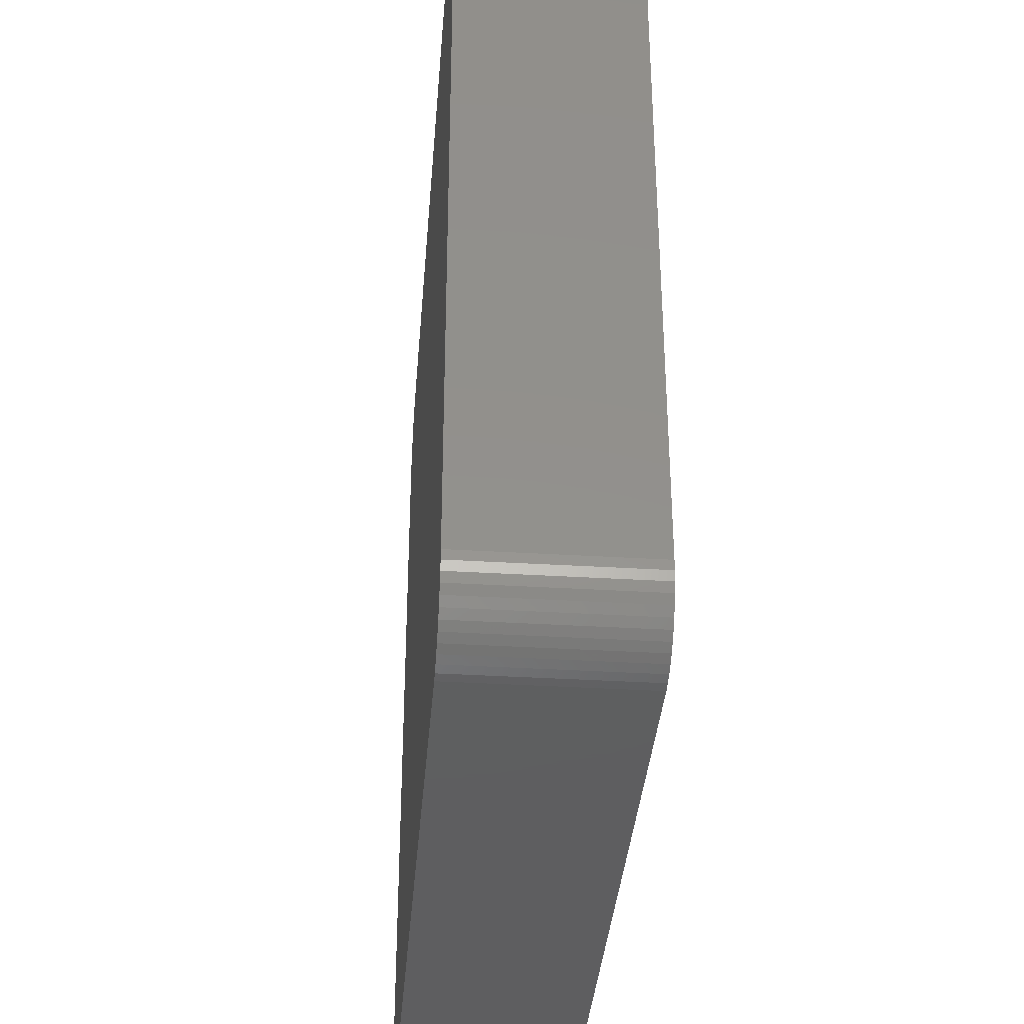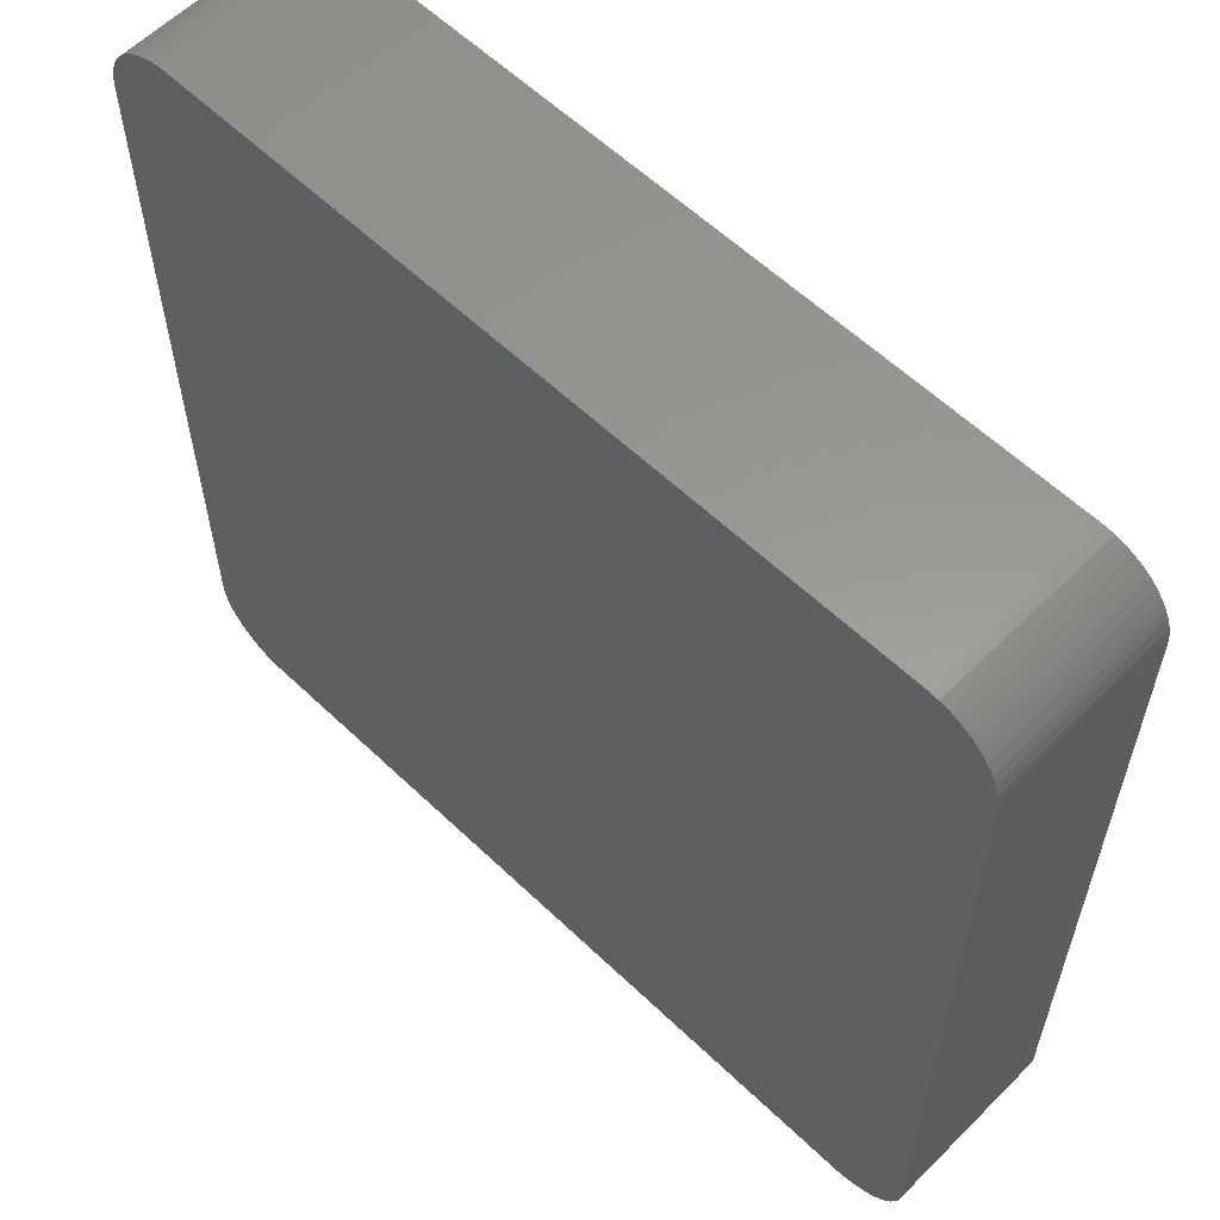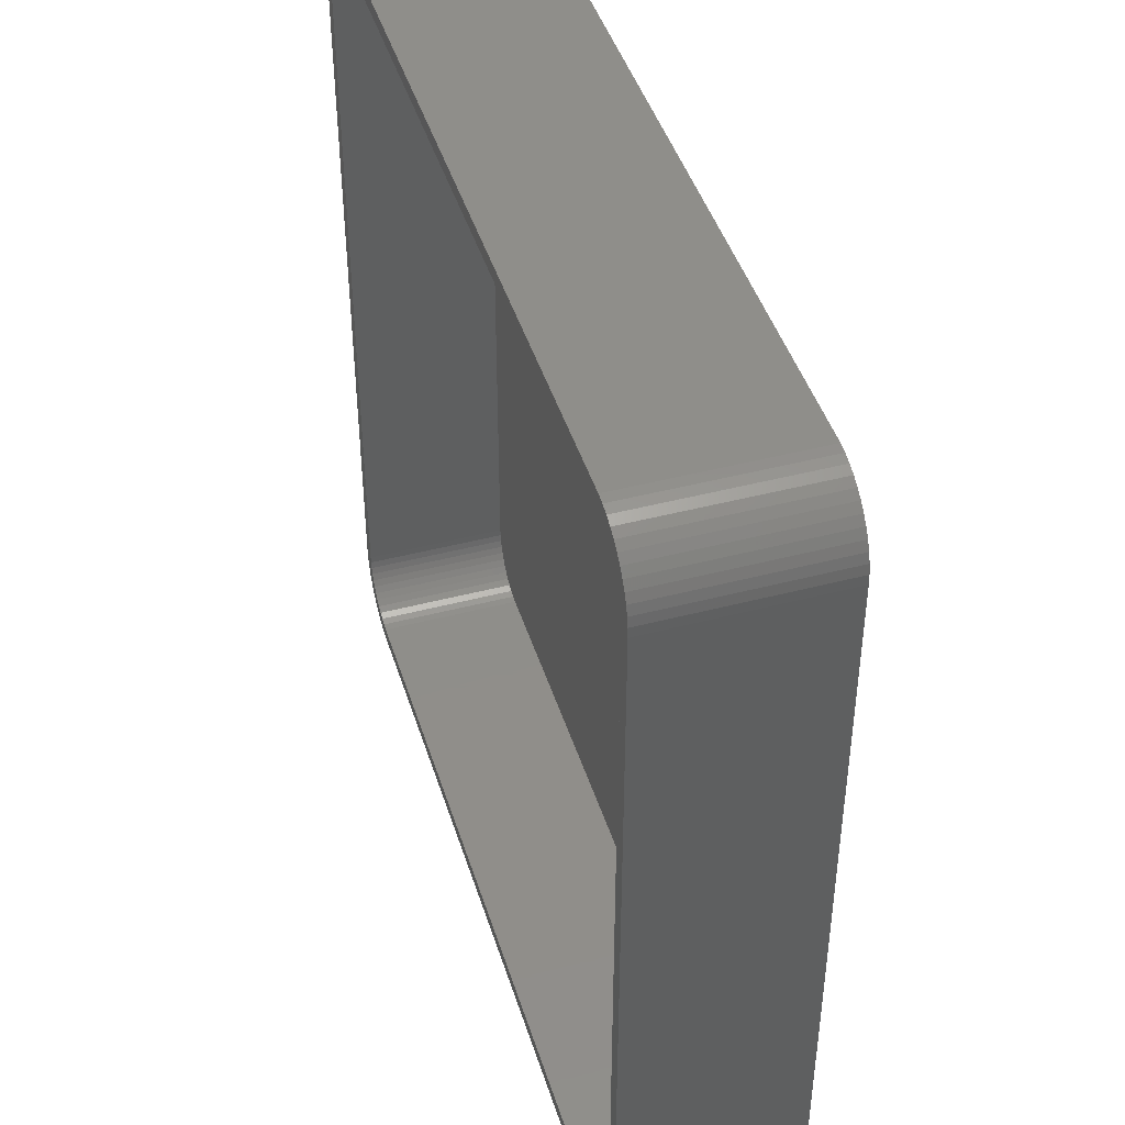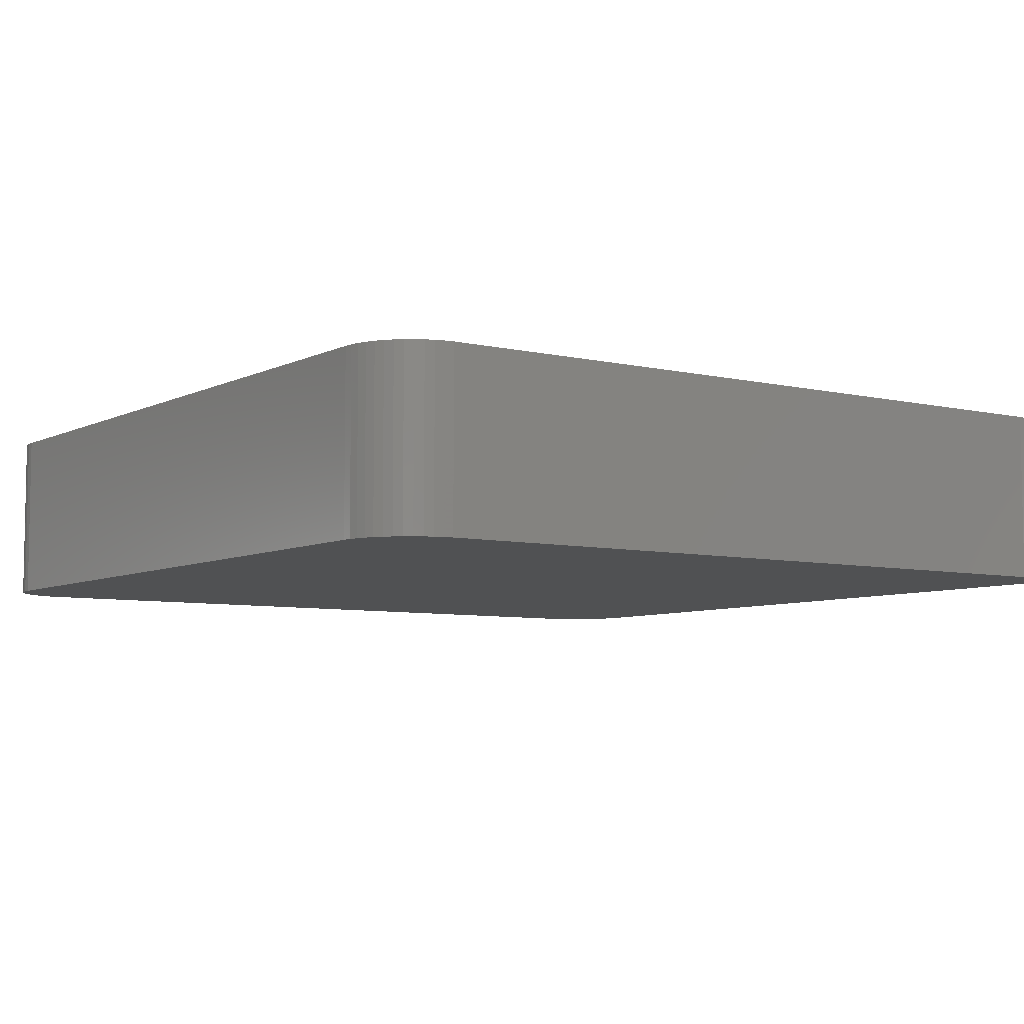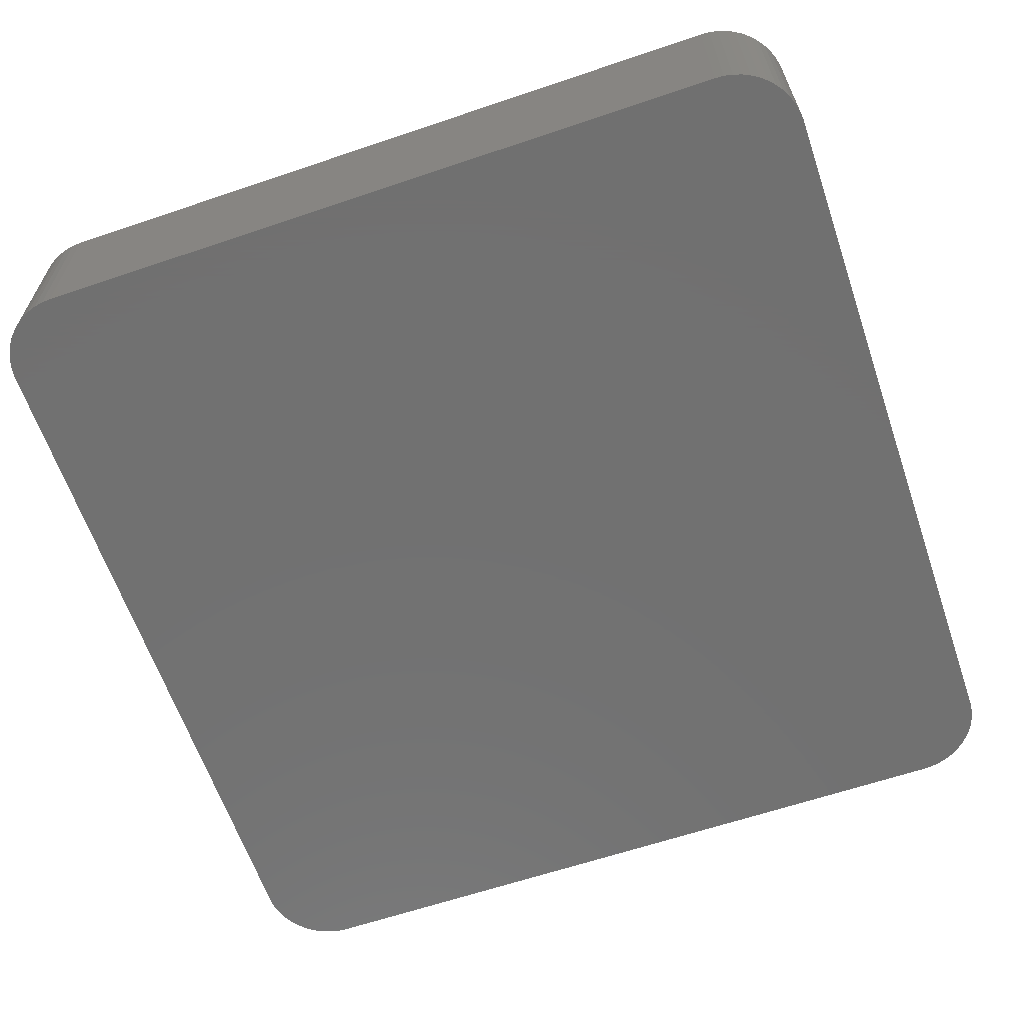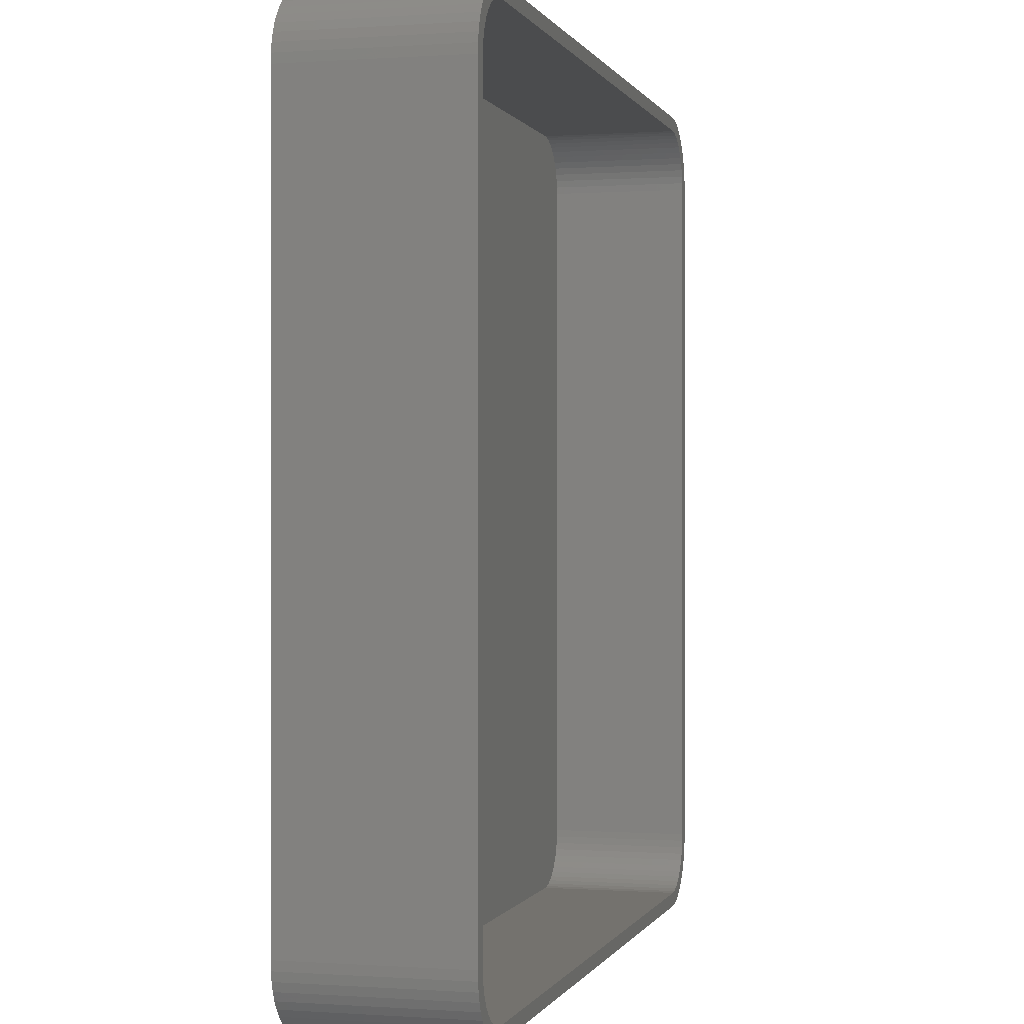
<metadata>
{"format":"stl","ext":"stl","renderer":"f3d","projection":"perspective","resolution":1024,"background":"white","views":[{"elev":-36.7,"azim":-94.5,"up":"+Y"},{"elev":59.2,"azim":-135.6,"up":"+Y"},{"elev":44.5,"azim":73.0,"up":"+Y"},{"elev":-6.5,"azim":-35.0,"up":"+Z"},{"elev":-63.0,"azim":108.9,"up":"+Z"},{"elev":-0.0,"azim":-75.2,"up":"+Y"}]}
</metadata>
<code>
# stl→obj: 208 verts, 412 faces
v -30 -25 0
v -30 25 12
v -30 25 0
v -30 -25 12
v 29 25 12
v 30 25 12
v 29.96 25.63 12
v 30 -25 12
v 28.97 25.5 12
v 29.84 26.24 12
v 29 -25 12
v 28.87 25.99 12
v 29.65 26.84 12
v 29.96 -25.63 12
v 28.72 26.47 12
v 29.38 27.41 12
v 28.97 -25.5 12
v 28.51 26.93 12
v 29.05 27.94 12
v 29.84 -26.24 12
v 28.87 -25.99 12
v 28.24 27.35 12
v 28.64 28.42 12
v 27.92 27.74 12
v 28.19 28.85 12
v 27.55 28.08 12
v 27.68 29.22 12
v 27.14 28.38 12
v 27.13 29.52 12
v 26.7 28.62 12
v 26.55 29.76 12
v 26.24 28.8 12
v 25.94 29.91 12
v 25.75 28.93 12
v 25.31 29.99 12
v 25.25 28.99 12
v -25.25 28.99 12
v -25.31 29.99 12
v -25.75 28.93 12
v -25.94 29.91 12
v -26.24 28.8 12
v -26.55 29.76 12
v -26.7 28.62 12
v -27.13 29.52 12
v -27.14 28.38 12
v -27.68 29.22 12
v -27.55 28.08 12
v -28.19 28.85 12
v -27.92 27.74 12
v -28.64 28.42 12
v -28.24 27.35 12
v -29.05 27.94 12
v -28.51 26.93 12
v -29.38 27.41 12
v -28.72 26.47 12
v -29.84 26.24 12
v -28.87 25.99 12
v -29.65 26.84 12
v 29.65 -26.84 12
v 28.72 -26.47 12
v 29.38 -27.41 12
v 28.51 -26.93 12
v 29.05 -27.94 12
v 28.24 -27.35 12
v 28.64 -28.42 12
v 27.92 -27.74 12
v 28.19 -28.85 12
v 27.55 -28.08 12
v 27.68 -29.22 12
v 27.14 -28.38 12
v 27.13 -29.52 12
v 26.7 -28.62 12
v 26.55 -29.76 12
v 26.24 -28.8 12
v 25.94 -29.91 12
v 25.75 -28.93 12
v 25.31 -29.99 12
v 25.25 -28.99 12
v -25.25 -28.99 12
v -25.31 -29.99 12
v -25.75 -28.93 12
v -25.94 -29.91 12
v -26.24 -28.8 12
v -26.55 -29.76 12
v -26.7 -28.62 12
v -27.13 -29.52 12
v -27.14 -28.38 12
v -27.68 -29.22 12
v -27.55 -28.08 12
v -28.19 -28.85 12
v -27.92 -27.74 12
v -28.64 -28.42 12
v -28.24 -27.35 12
v -29.05 -27.94 12
v -28.51 -26.93 12
v -29.38 -27.41 12
v -28.72 -26.47 12
v -29.65 -26.84 12
v -28.87 -25.99 12
v -29.84 -26.24 12
v -28.97 -25.5 12
v -29.96 -25.63 12
v -29 -25 12
v -29 25 12
v -28.97 25.5 12
v -29.96 25.63 12
v 30 25 0
v 30 -25 0
v 29.96 25.63 0
v -29.05 27.94 0
v -28.64 28.42 0
v -25.31 -29.99 0
v 25.31 -29.99 0
v -28.64 -28.42 0
v -28.19 -28.85 0
v 29.96 -25.63 0
v 29.84 -26.24 0
v 26.55 29.76 0
v 25.94 29.91 0
v 25.31 29.99 0
v -25.31 29.99 0
v -29.65 -26.84 0
v -29.84 -26.24 0
v -27.13 -29.52 0
v -26.55 -29.76 0
v 25.94 -29.91 0
v 29.65 -26.84 0
v 29.65 26.84 0
v 29.84 26.24 0
v 28.64 28.42 0
v 29.05 27.94 0
v -27.68 29.22 0
v -28.19 28.85 0
v -26.55 29.76 0
v -27.13 29.52 0
v -29.96 25.63 0
v -29.84 26.24 0
v -29.65 26.84 0
v -29.96 -25.63 0
v 29.38 -27.41 0
v 29.05 -27.94 0
v 28.64 -28.42 0
v 29.38 27.41 0
v 28.19 -28.85 0
v 27.68 -29.22 0
v 27.13 -29.52 0
v 28.19 28.85 0
v 26.55 -29.76 0
v 27.68 29.22 0
v 27.13 29.52 0
v -25.94 -29.91 0
v -25.94 29.91 0
v -27.68 -29.22 0
v -29.05 -27.94 0
v -29.38 -27.41 0
v -29.38 27.41 0
v 25.25 28.99 2
v 25.75 28.93 2
v -25.25 28.99 2
v -25.75 28.93 2
v -27.55 -28.08 2
v -27.92 -27.74 2
v 25.25 -28.99 2
v -25.25 -28.99 2
v -27.92 27.74 2
v -27.55 28.08 2
v -26.7 28.62 2
v -26.24 28.8 2
v 28.72 -26.47 2
v 28.87 -25.99 2
v 29 -25 2
v 29 25 2
v -29 25 2
v -29 -25 2
v -28.97 25.5 2
v -28.24 27.35 2
v -27.14 28.38 2
v 26.24 28.8 2
v 26.7 28.62 2
v 27.14 28.38 2
v -26.24 -28.8 2
v -26.7 -28.62 2
v -25.75 -28.93 2
v 27.14 -28.38 2
v 26.7 -28.62 2
v -28.97 -25.5 2
v -28.87 -25.99 2
v -28.72 -26.47 2
v -28.72 26.47 2
v -28.87 25.99 2
v 27.55 28.08 2
v -27.14 -28.38 2
v 27.92 -27.74 2
v 28.24 -27.35 2
v 27.55 -28.08 2
v 28.97 25.5 2
v 28.87 25.99 2
v 28.72 26.47 2
v 28.24 27.35 2
v 27.92 27.74 2
v -28.24 -27.35 2
v -28.51 26.93 2
v 28.51 -26.93 2
v 28.97 -25.5 2
v 26.24 -28.8 2
v 25.75 -28.93 2
v 28.51 26.93 2
v -28.51 -26.93 2
f 1 2 3
f 2 1 4
f 5 6 7
f 6 5 8
f 9 7 10
f 11 8 5
f 12 10 13
f 8 11 14
f 15 13 16
f 17 14 11
f 18 16 19
f 14 17 20
f 21 20 17
f 7 9 5
f 10 12 9
f 13 15 12
f 22 19 23
f 16 18 15
f 19 22 18
f 24 23 25
f 23 24 22
f 26 25 27
f 25 26 24
f 27 28 26
f 29 28 27
f 29 30 28
f 31 30 29
f 31 32 30
f 33 32 31
f 33 34 32
f 35 34 33
f 35 36 34
f 35 37 36
f 38 37 35
f 38 39 37
f 40 39 38
f 40 41 39
f 42 41 40
f 42 43 41
f 44 43 42
f 44 45 43
f 46 45 44
f 45 46 47
f 48 47 46
f 47 48 49
f 50 49 48
f 49 50 51
f 52 51 50
f 51 52 53
f 54 53 52
f 53 54 55
f 56 57 58
f 55 58 57
f 58 55 54
f 20 21 59
f 60 59 21
f 59 60 61
f 62 61 60
f 61 62 63
f 64 63 62
f 63 64 65
f 66 65 64
f 65 66 67
f 68 67 66
f 67 68 69
f 70 69 68
f 70 71 69
f 72 71 70
f 72 73 71
f 74 73 72
f 74 75 73
f 76 75 74
f 76 77 75
f 78 77 76
f 79 77 78
f 79 80 77
f 81 80 79
f 81 82 80
f 83 82 81
f 83 84 82
f 85 84 83
f 85 86 84
f 87 86 85
f 88 87 89
f 87 88 86
f 90 89 91
f 89 90 88
f 92 91 93
f 94 93 95
f 91 92 90
f 96 95 97
f 98 97 99
f 100 99 101
f 93 94 92
f 102 101 103
f 104 2 103
f 57 56 105
f 4 103 2
f 106 105 56
f 102 103 4
f 105 106 104
f 95 96 94
f 104 106 2
f 97 98 96
f 99 100 98
f 101 102 100
f 8 107 6
f 107 8 108
f 6 109 7
f 109 6 107
f 110 50 111
f 50 110 52
f 112 77 80
f 77 112 113
f 114 90 92
f 90 114 115
f 20 116 14
f 116 20 117
f 118 33 31
f 33 118 119
f 120 38 35
f 38 120 121
f 122 100 123
f 100 122 98
f 124 84 86
f 84 124 125
f 113 75 77
f 75 113 126
f 59 117 20
f 117 59 127
f 10 128 13
f 128 10 129
f 19 130 23
f 130 19 131
f 119 35 33
f 35 119 120
f 132 48 46
f 48 132 133
f 134 44 42
f 44 134 135
f 3 106 136
f 106 3 2
f 137 58 138
f 58 137 56
f 139 4 1
f 4 139 102
f 113 108 116
f 1 108 113
f 113 116 117
f 108 1 107
f 113 117 127
f 107 120 109
f 113 127 140
f 109 120 129
f 113 140 141
f 129 120 128
f 113 141 142
f 128 120 143
f 113 142 144
f 143 120 131
f 113 144 145
f 131 120 130
f 113 145 146
f 130 120 147
f 113 146 148
f 147 120 149
f 113 148 126
f 149 120 150
f 150 120 118
f 118 120 119
f 1 113 112
f 3 107 1
f 1 112 151
f 107 3 120
f 1 151 125
f 120 3 121
f 1 125 124
f 121 3 152
f 1 124 153
f 152 3 134
f 1 153 115
f 134 3 135
f 1 115 114
f 135 3 132
f 1 114 154
f 132 3 133
f 1 154 155
f 133 3 111
f 1 155 122
f 111 3 110
f 1 122 123
f 110 3 156
f 1 123 139
f 156 3 138
f 138 3 137
f 137 3 136
f 114 94 154
f 94 114 92
f 155 98 122
f 98 155 96
f 115 88 90
f 88 115 153
f 125 82 84
f 82 125 151
f 151 80 82
f 80 151 112
f 126 73 75
f 73 126 148
f 7 129 10
f 129 7 109
f 16 131 19
f 131 16 143
f 13 143 16
f 143 13 128
f 130 25 23
f 25 130 147
f 133 50 48
f 50 133 111
f 135 46 44
f 46 135 132
f 136 56 137
f 56 136 106
f 123 102 139
f 102 123 100
f 154 96 155
f 96 154 94
f 153 86 88
f 86 153 124
f 65 141 63
f 141 65 142
f 63 140 61
f 140 63 141
f 150 31 29
f 31 150 118
f 149 29 27
f 29 149 150
f 152 42 40
f 42 152 134
f 121 40 38
f 40 121 152
f 138 54 156
f 54 138 58
f 156 52 110
f 52 156 54
f 148 71 73
f 71 148 146
f 144 65 67
f 65 144 142
f 14 108 8
f 108 14 116
f 61 127 59
f 127 61 140
f 147 27 25
f 27 147 149
f 146 69 71
f 69 146 145
f 145 67 69
f 67 145 144
f 157 34 36
f 34 157 158
f 159 36 37
f 36 159 157
f 160 37 39
f 37 160 159
f 161 91 89
f 91 161 162
f 163 79 78
f 79 163 164
f 165 47 49
f 47 165 166
f 167 41 43
f 41 167 168
f 169 21 170
f 21 169 60
f 171 5 172
f 5 171 11
f 103 173 104
f 173 103 174
f 104 175 105
f 175 104 173
f 51 165 49
f 165 51 176
f 177 43 45
f 43 177 167
f 178 30 32
f 30 178 179
f 179 28 30
f 28 179 180
f 168 39 41
f 39 168 160
f 181 85 83
f 85 181 182
f 164 81 79
f 81 164 183
f 184 72 70
f 72 184 185
f 101 174 103
f 174 101 186
f 97 187 99
f 187 97 188
f 57 189 55
f 189 57 190
f 166 45 47
f 45 166 177
f 158 32 34
f 32 158 178
f 180 26 28
f 26 180 191
f 182 87 85
f 87 182 192
f 192 89 87
f 89 192 161
f 183 83 81
f 83 183 181
f 193 64 194
f 64 193 66
f 195 70 68
f 70 195 184
f 172 9 196
f 9 172 5
f 197 15 198
f 15 197 12
f 199 24 200
f 24 199 22
f 91 201 93
f 201 91 162
f 55 202 53
f 202 55 189
f 105 190 57
f 190 105 175
f 194 62 203
f 62 194 64
f 203 60 169
f 60 203 62
f 170 17 204
f 17 170 21
f 204 11 171
f 11 204 17
f 193 68 66
f 68 193 195
f 185 74 72
f 74 185 205
f 206 78 76
f 78 206 163
f 196 12 197
f 12 196 9
f 191 24 26
f 24 191 200
f 207 22 199
f 22 207 18
f 198 18 207
f 18 198 15
f 157 172 196
f 173 172 157
f 157 196 197
f 172 173 171
f 157 197 198
f 171 163 204
f 157 198 207
f 204 163 170
f 157 207 199
f 170 163 169
f 157 199 200
f 169 163 203
f 157 200 191
f 203 163 194
f 157 191 180
f 194 163 193
f 157 180 179
f 193 163 195
f 157 179 178
f 195 163 184
f 157 178 158
f 184 163 185
f 185 163 205
f 205 163 206
f 173 157 159
f 174 171 173
f 173 159 160
f 171 174 163
f 173 160 168
f 163 174 164
f 173 168 167
f 164 174 183
f 173 167 177
f 183 174 181
f 173 177 166
f 181 174 182
f 173 166 165
f 182 174 192
f 173 165 176
f 192 174 161
f 173 176 202
f 161 174 162
f 173 202 189
f 162 174 201
f 173 189 190
f 201 174 208
f 173 190 175
f 208 174 188
f 188 174 187
f 187 174 186
f 93 208 95
f 208 93 201
f 95 188 97
f 188 95 208
f 53 176 51
f 176 53 202
f 205 76 74
f 76 205 206
f 99 186 101
f 186 99 187

</code>
